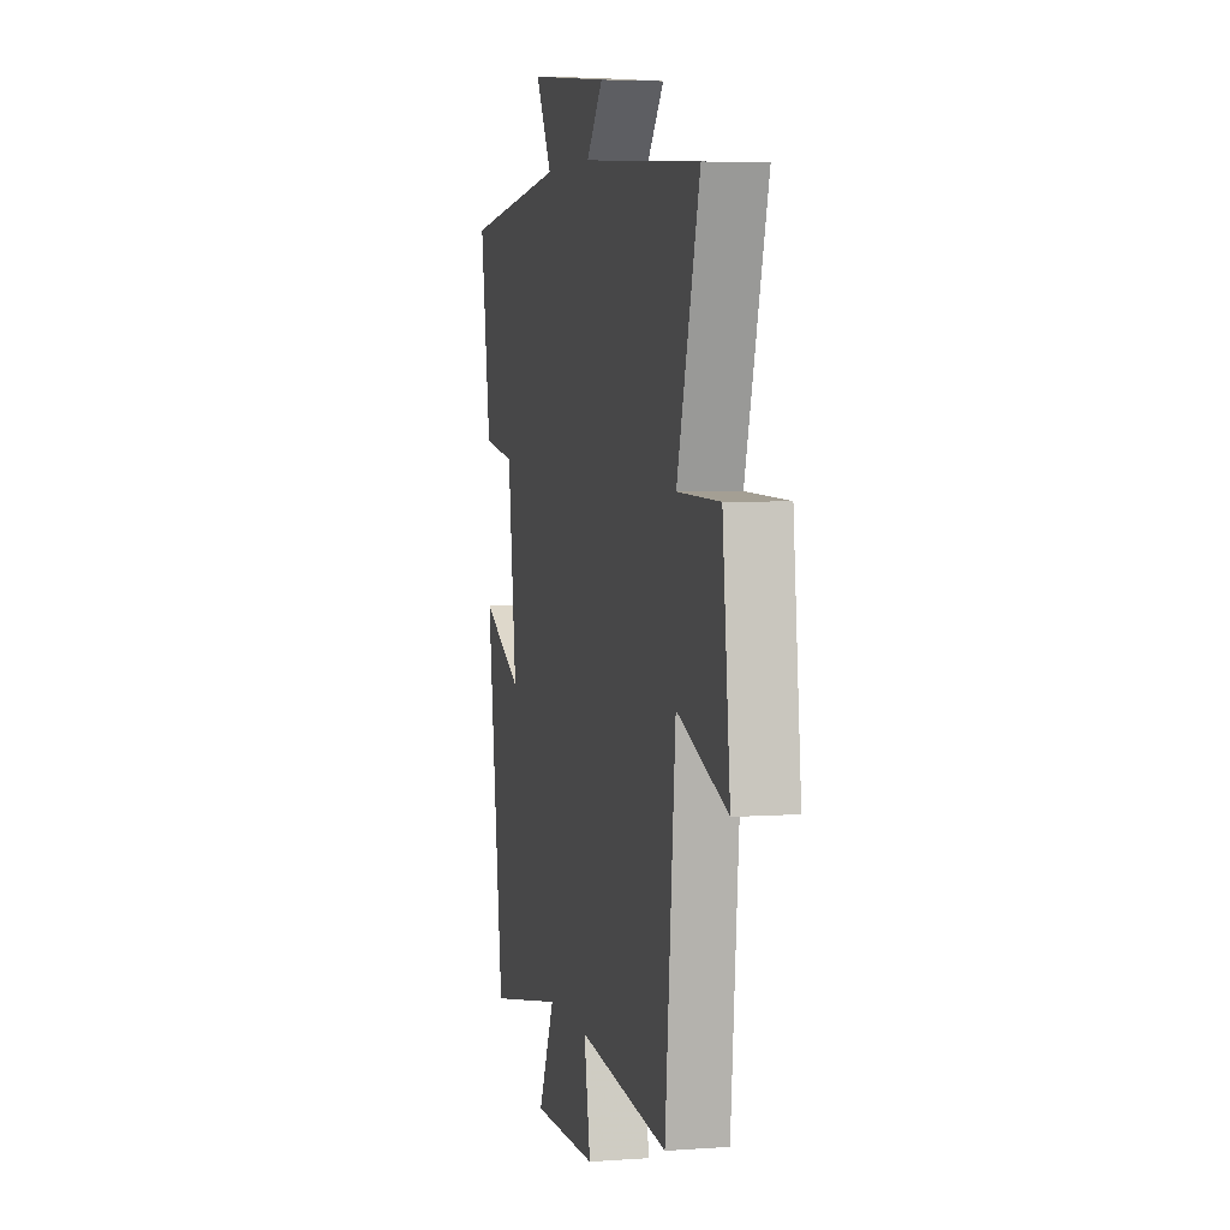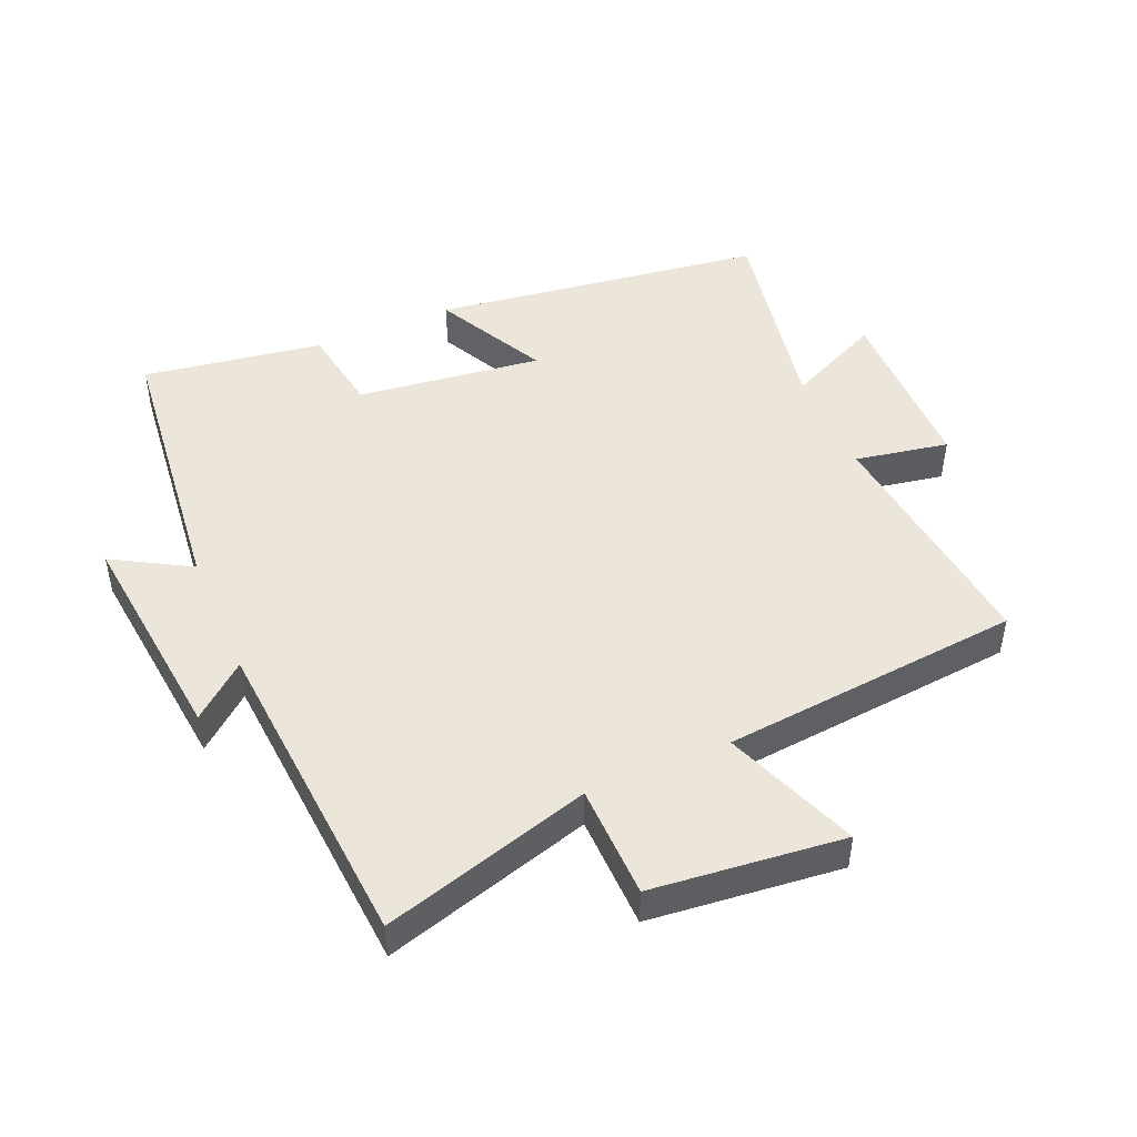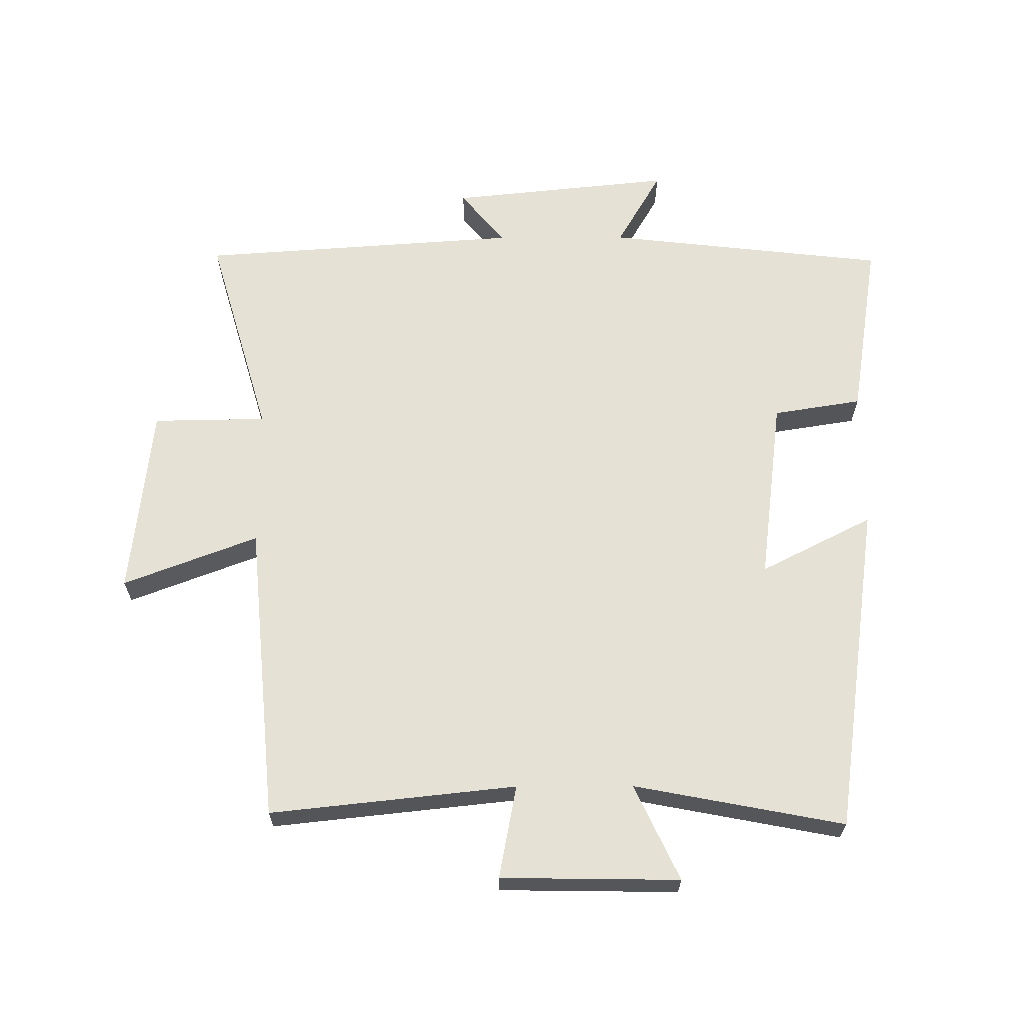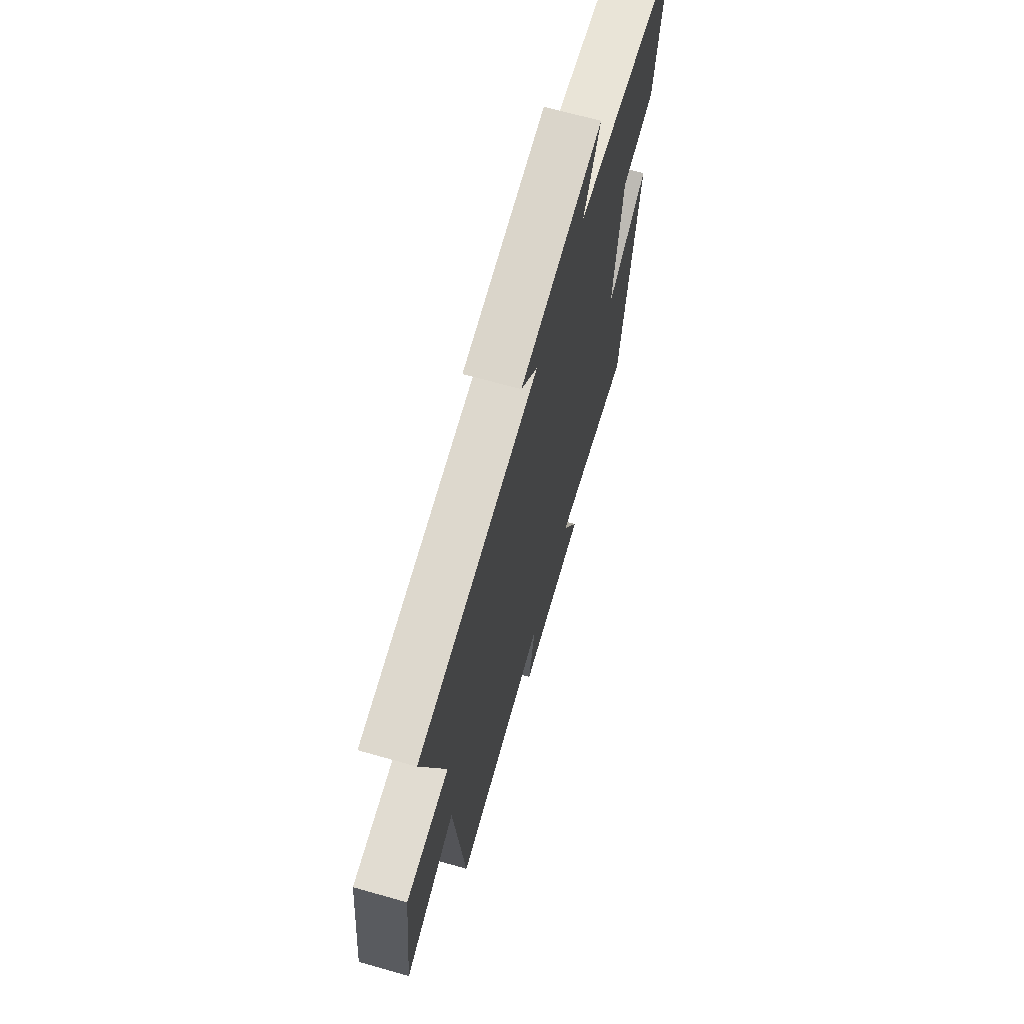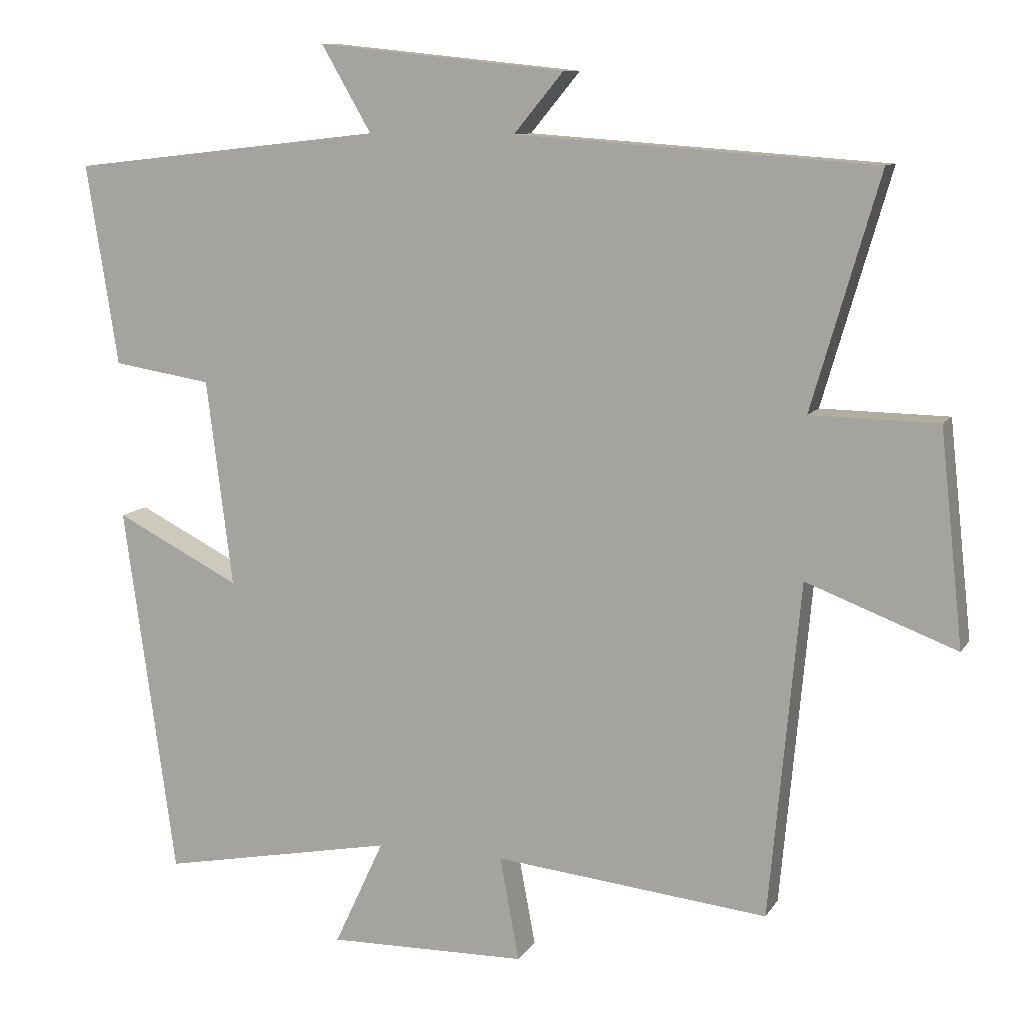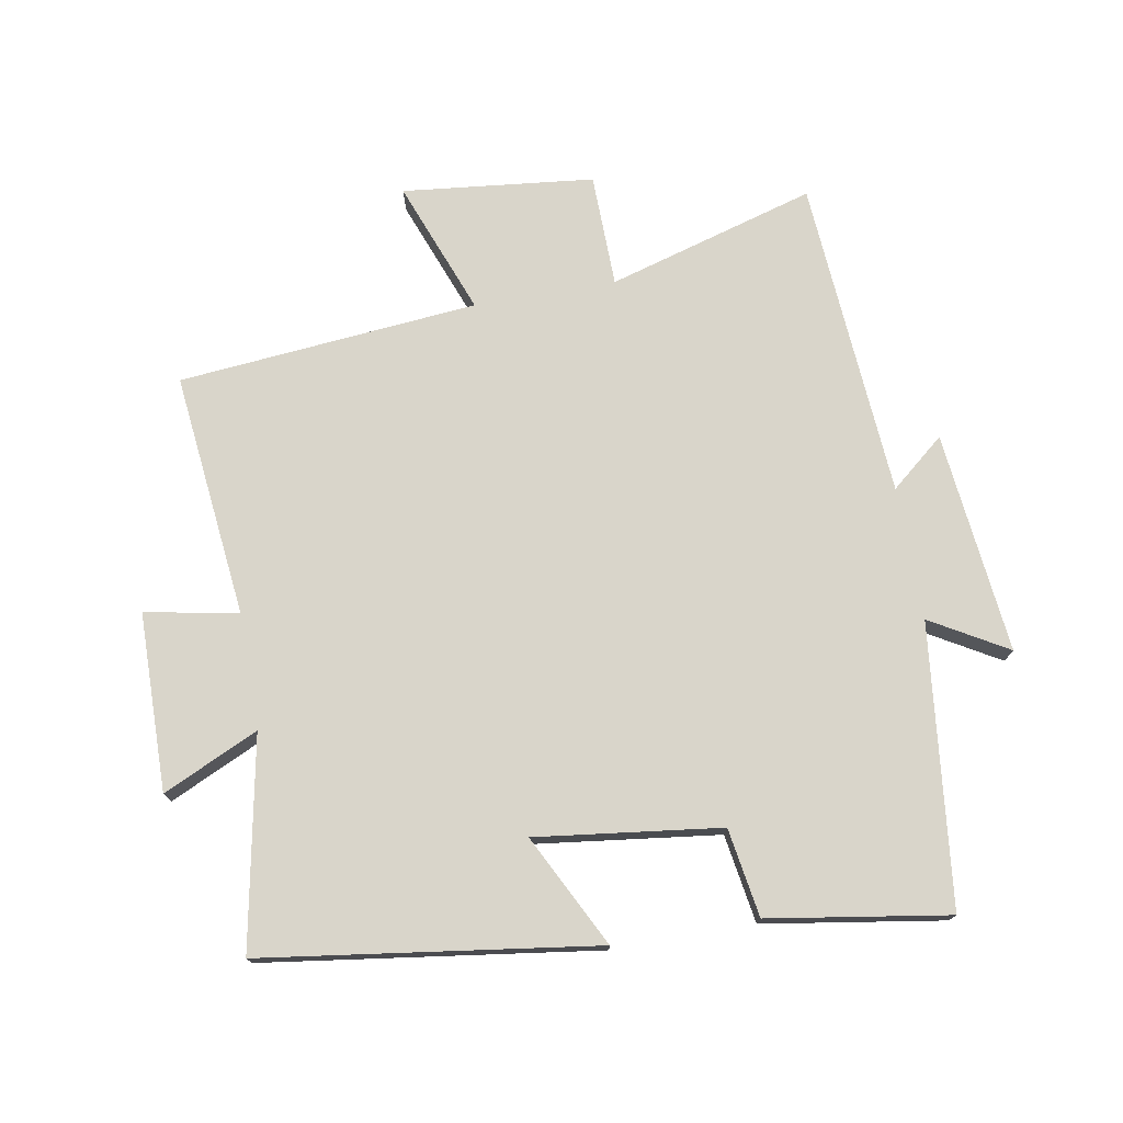
<metadata>
{"format":"obj","ext":"obj","renderer":"f3d","projection":"perspective","resolution":1024,"background":"white","views":[{"elev":4.6,"azim":76.8,"up":"+Z"},{"elev":47.2,"azim":66.6,"up":"+Y"},{"elev":64.6,"azim":179.8,"up":"+Y"},{"elev":68.0,"azim":105.9,"up":"+Z"},{"elev":9.9,"azim":19.4,"up":"+Z"},{"elev":74.7,"azim":-100.0,"up":"+Y"}]}
</metadata>
<code>
v 0.594 0.07 0.465
v 0.5 0.07 0.143
v 0.676 0.07 0.14
v 0.708 0.07 -0.156
v 0.5 0.07 -0.077
v 0.457 0.07 -0.541
v 0.077 0.07 -0.5
v 0.104 0.07 -0.644
v -0.172 0.07 -0.648
v -0.103 0.07 -0.5
v -0.428 0.07 -0.562
v -0.5 0.07 -0.047
v -0.327 0.07 -0.135
v -0.363 0.07 0.151
v -0.5 0.07 0.173
v -0.544 0.07 0.451
v -0.109 0.07 0.5
v -0.178 0.07 0.619
v 0.166 0.07 0.583
v 0.097 0.07 0.5
v 0.594 0 0.465
v 0.5 0 0.143
v 0.676 0 0.14
v 0.708 0 -0.156
v 0.5 0 -0.077
v 0.457 0 -0.541
v 0.077 0 -0.5
v 0.104 0 -0.644
v -0.172 0 -0.648
v -0.103 0 -0.5
v -0.428 0 -0.562
v -0.5 0 -0.047
v -0.327 0 -0.135
v -0.363 0 0.151
v -0.5 0 0.173
v -0.544 0 0.451
v -0.109 0 0.5
v -0.178 0 0.619
v 0.166 0 0.583
v 0.097 0 0.5
f 17 18 19 20
f 20 1 2
f 17 20 2
f 16 17 2
f 15 16 2
f 14 15 2
f 13 14 2 3
f 10 11 12 13
f 10 13 3
f 7 8 9 10
f 7 10 3
f 5 6 7
f 5 7 3
f 3 4 5
f 40 39 38 37
f 22 21 40
f 22 40 37
f 22 37 36
f 22 36 35
f 22 35 34
f 23 22 34 33
f 33 32 31 30
f 23 33 30
f 30 29 28 27
f 23 30 27
f 27 26 25
f 23 27 25
f 25 24 23
f 1 21 22 2
f 2 22 23 3
f 3 23 24 4
f 4 24 25 5
f 5 25 26 6
f 6 26 27 7
f 7 27 28 8
f 8 28 29 9
f 9 29 30 10
f 10 30 31 11
f 11 31 32 12
f 12 32 33 13
f 13 33 34 14
f 14 34 35 15
f 15 35 36 16
f 16 36 37 17
f 17 37 38 18
f 18 38 39 19
f 19 39 40 20
f 20 40 21 1

</code>
